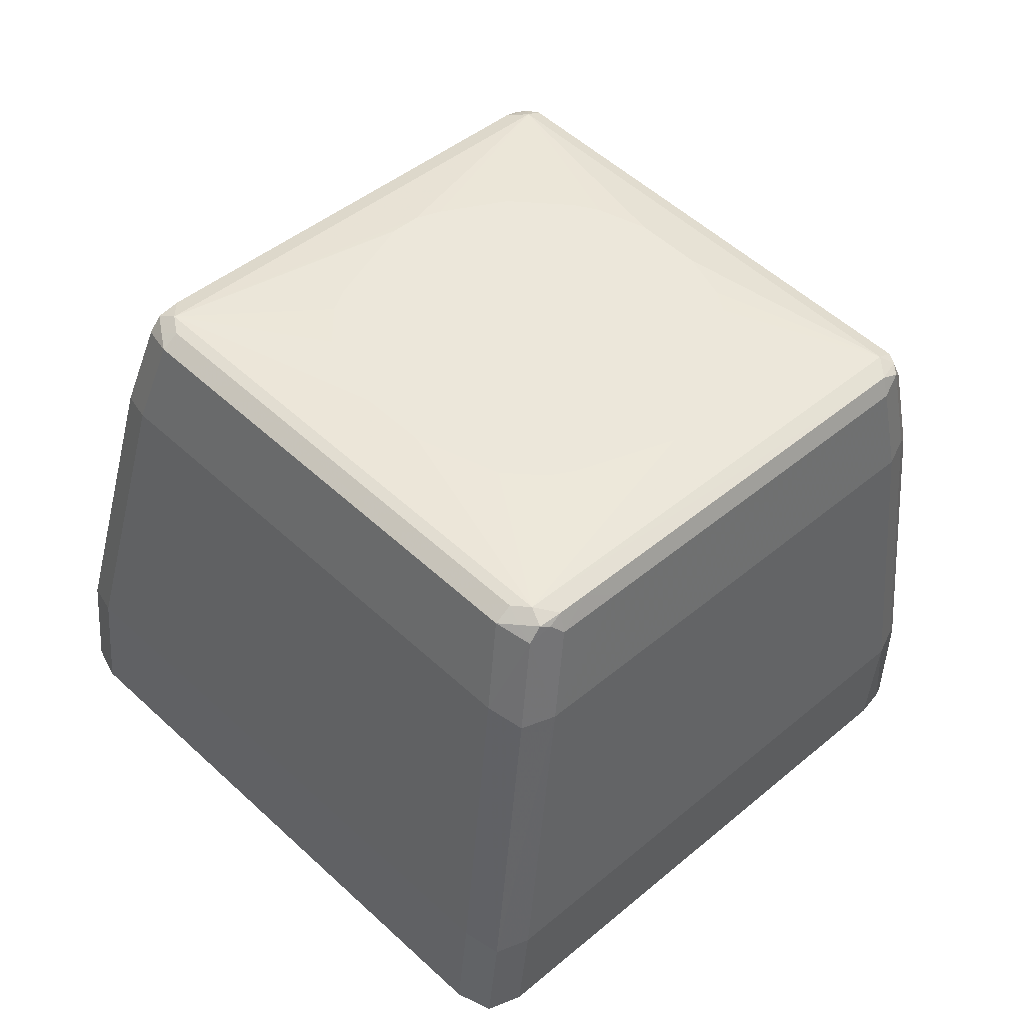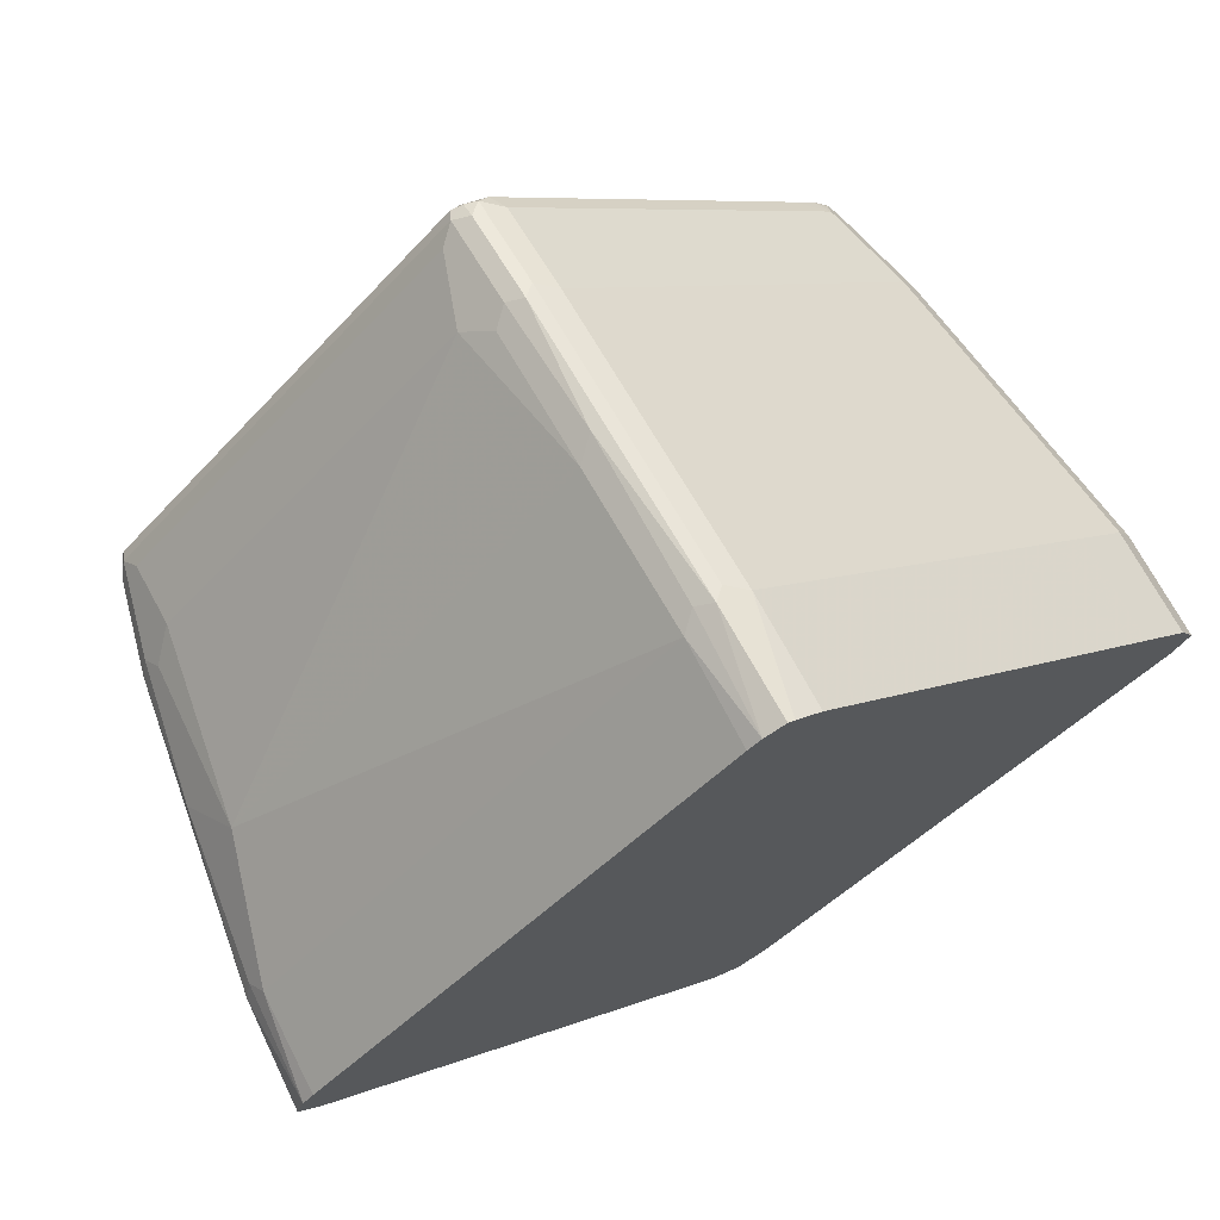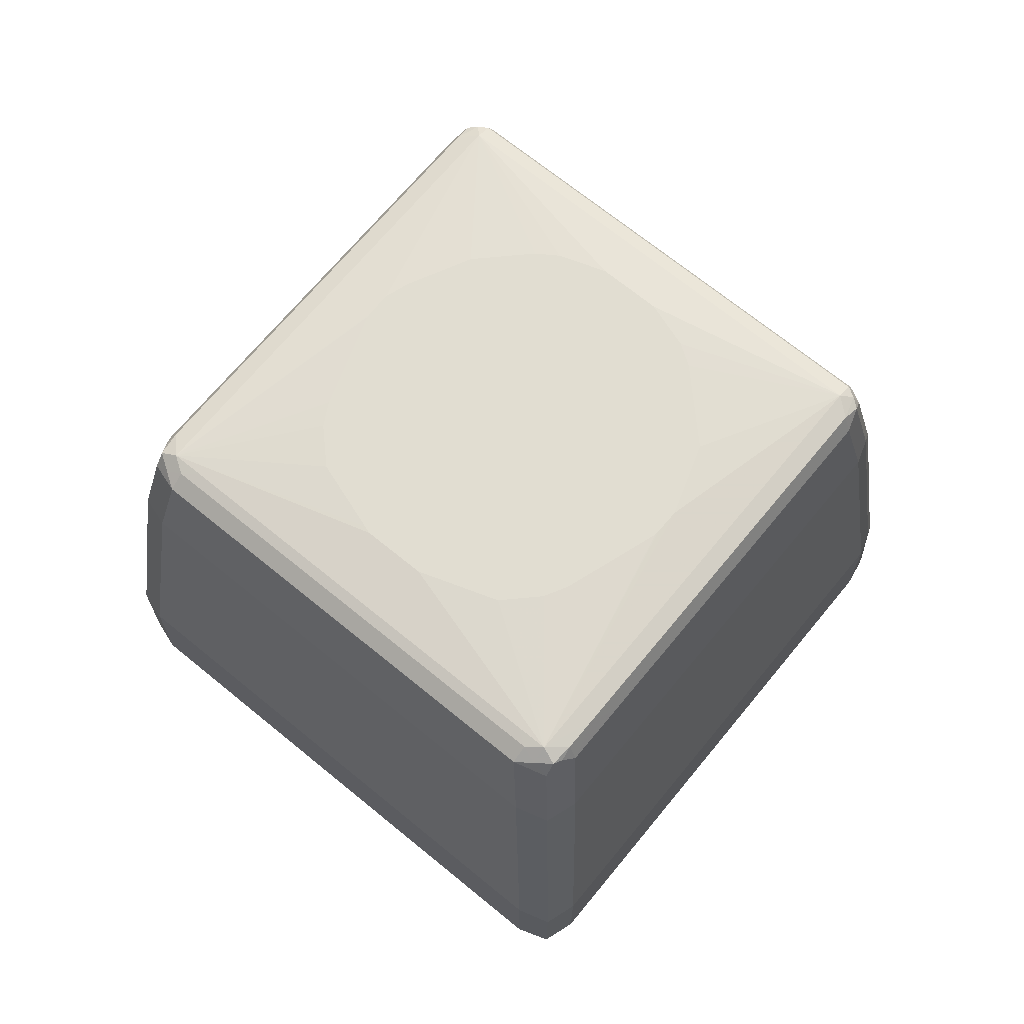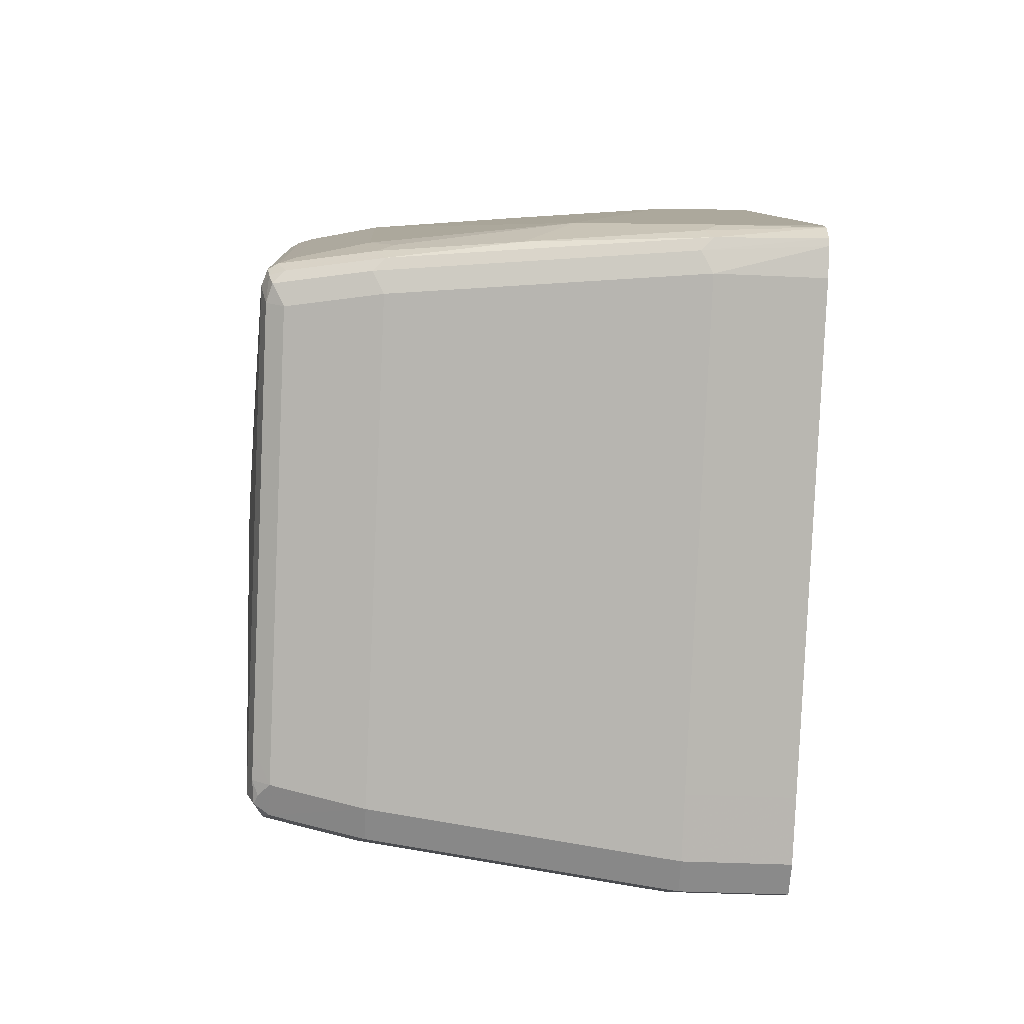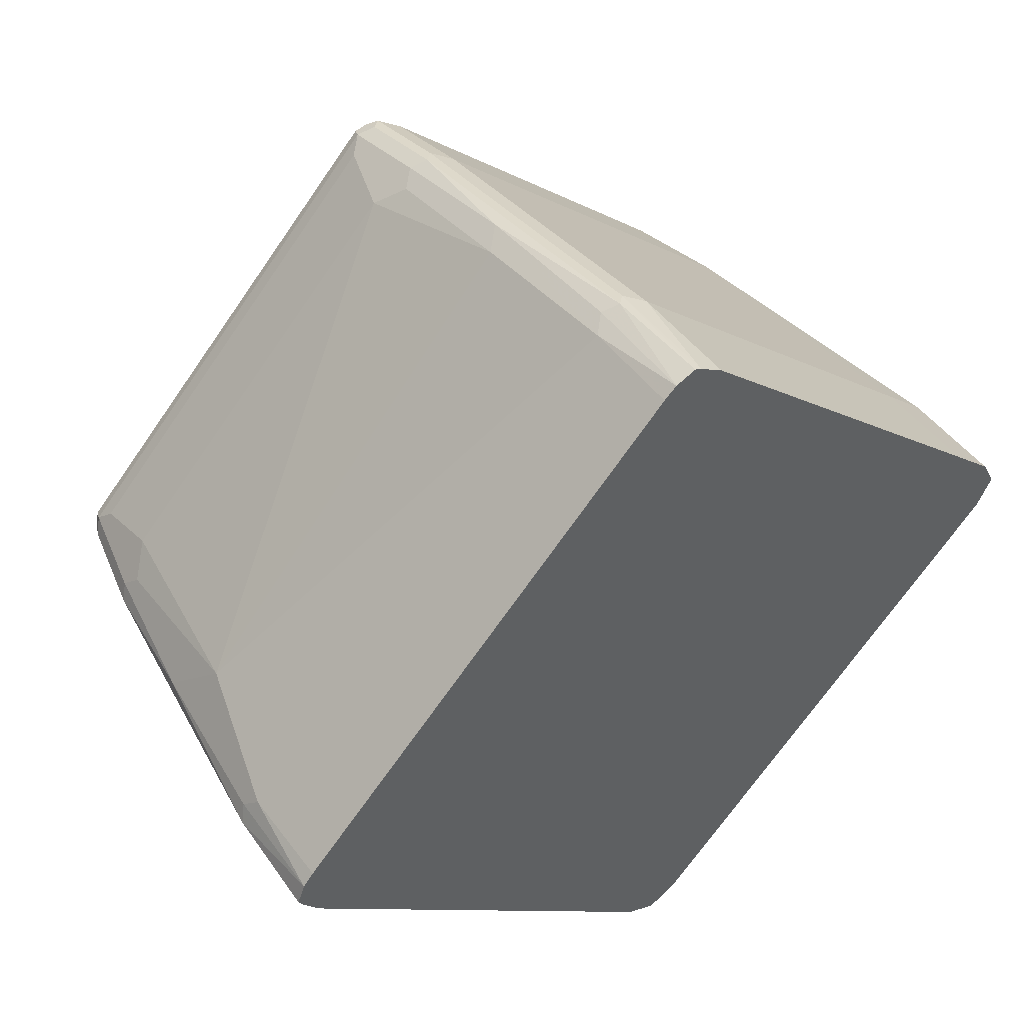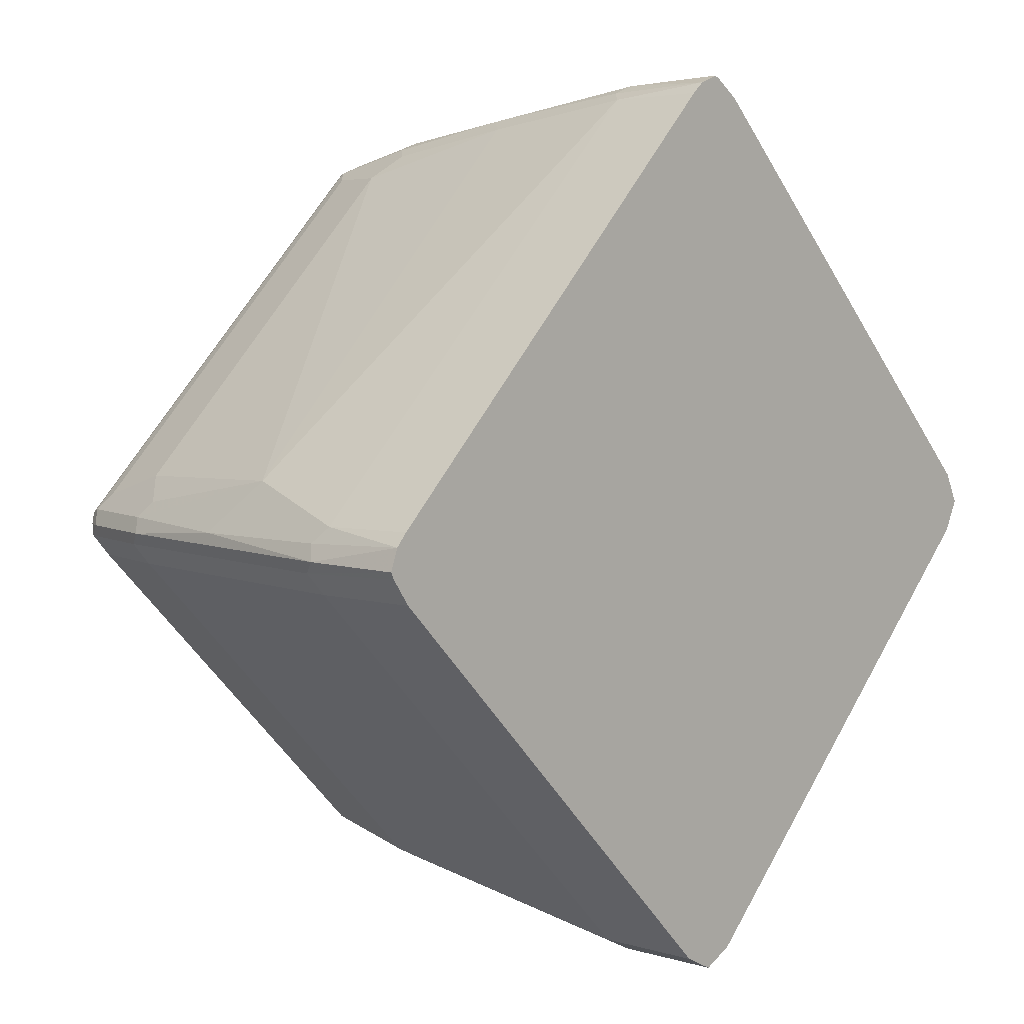
<metadata>
{"format":"obj","ext":"obj","renderer":"f3d","projection":"perspective","resolution":1024,"background":"white","views":[{"elev":-42.5,"azim":175.5,"up":"+Z"},{"elev":71.7,"azim":-28.4,"up":"+Z"},{"elev":68.9,"azim":174.4,"up":"+Y"},{"elev":-36.6,"azim":-93.5,"up":"+Z"},{"elev":49.8,"azim":-36.3,"up":"+Z"},{"elev":5.6,"azim":-47.5,"up":"+Z"}]}
</metadata>
<code>
v -5.645e-05 0.2389 -0.349
v 0.02111 0.1548 -0.3385
v -5.645e-05 0.1548 -0.349
v -0.02445 0.2389 -0.3367
v -0.02445 0.4776 -0.3
v -5.645e-05 0.4776 -0.3123
v 0.02448 0.4837 -0.3
v 0.02448 0.2449 -0.3367
v 0.02448 0.1548 -0.3367
v -0.02445 0.1548 -0.3367
v -0.06122 0.2389 -0.3
v -0.3 0.4776 -0.02448
v -0.06122 0.5511 -0.2449
v -0.02445 0.5511 -0.2816
v -5.645e-05 0.5511 -0.2939
v 0.02448 0.5572 -0.2816
v 0.3 0.4837 -0.02448
v 0.3367 0.2449 -0.02448
v 0.3367 0.1548 -0.02448
v -0.06122 0.1548 -0.3
v -0.3368 0.2389 -0.02448
v -0.3076 0.4868 -0.009152
v -0.2817 0.5511 -0.02448
v -0.03902 0.5649 -0.2572
v -0.0206 0.5649 -0.2755
v -0.01373 0.5603 -0.2847
v 0.009152 0.5603 -0.2847
v -0.006104 0.5633 -0.2877
v 0.01527 0.5664 -0.2725
v 0.2816 0.5572 -0.02448
v 0.2939 0.5511 5.645e-05
v 0.3123 0.4776 5.645e-05
v 0.349 0.2389 5.645e-05
v 0.3385 0.1548 -0.02111
v -0.3368 0.1548 -0.02448
v -0.3504 0.1548 -0.005166
v -0.3444 0.248 -0.009152
v -0.3123 0.4776 5.645e-05
v -0.2893 0.5603 -0.009152
v -0.2778 0.5649 -0.01836
v -5.645e-05 0.5695 -0.2755
v 0.01836 0.5695 -0.2572
v 0.2725 0.5664 -0.01527
v 0.2847 0.5603 -0.009152
v 0.2877 0.5633 0.006104
v 0.2847 0.5603 0.01373
v 0.2816 0.5511 0.02445
v 0.3 0.4776 0.02445
v 0.3367 0.2389 0.02445
v 0.349 0.1548 5.645e-05
v -0.353 0.1548 5.645e-05
v -0.349 0.2389 5.645e-05
v -0.3261 0.3766 0.009127
v -0.3061 0.4837 0.01222
v -0.2939 0.5511 5.645e-05
v -0.2878 0.5633 5.645e-05
v -0.2756 0.5695 5.645e-05
v 0.02448 0.5756 -0.1531
v 0.07959 0.5756 -0.1255
v 0.08571 0.5756 -0.1224
v -0.1251 0.5756 -0.09251
v -0.1102 0.5756 -0.1071
v -0.1075 0.5756 -0.1095
v -0.0707 0.5756 -0.1279
v -0.03263 0.5756 -0.1469
v -0.01222 0.5756 -0.1531
v 0.2572 0.5695 -0.01836
v 0.2755 0.5695 5.645e-05
v 0.2755 0.5649 0.0206
v 0.2572 0.5649 0.03902
v 0.2449 0.5511 0.06122
v 0.3 0.2389 0.06122
v 0.02448 0.4776 0.3
v 0.3367 0.1548 0.02445
v -0.347 0.1548 0.01641
v -0.3429 0.2449 0.01222
v -0.3061 0.3368 0.04899
v -0.3 0.4715 0.02445
v -0.2878 0.5572 0.01222
v -0.2847 0.5649 0.009127
v -0.2663 0.5649 0.02754
v -5.645e-05 0.5695 0.2756
v -0.1122 0.5756 0.1122
v -0.1306 0.5756 0.09379
v -0.1489 0.5756 0.05709
v -0.153 0.5756 0.03703
v -0.153 0.5756 0.03668
v -0.153 0.5756 -0.03671
v -0.1442 0.5756 -0.05437
v -0.1435 0.5756 -0.05574
v 0.1224 0.5756 -0.08571
v 0.1255 0.5756 -0.07959
v 0.1531 0.5756 -0.02448
v 0.1531 0.5756 0.01222
v 0.1469 0.5756 0.03263
v 0.1279 0.5756 0.0707
v 0.1095 0.5756 0.1075
v 0.1071 0.5756 0.1102
v 0.09251 0.5756 0.1251
v 0.01836 0.5649 0.2778
v 0.02448 0.5511 0.2817
v 0.3 0.1548 0.06122
v 0.02448 0.2389 0.3368
v 0.009152 0.4868 0.3076
v -0.3385 0.1548 0.02624
v -0.3368 0.2327 0.02445
v -0.2817 0.4899 0.0428
v -0.02445 0.2327 0.3368
v -0.02445 0.3613 0.3184
v -0.0428 0.4899 0.2817
v -0.2817 0.545 0.02445
v -0.01222 0.5572 0.2878
v -0.02754 0.5649 0.2663
v 0.07347 0.5756 0.1347
v 0.01836 0.5756 0.153
v -0.03668 0.5756 0.153
v -0.03703 0.5756 0.153
v -0.05709 0.5756 0.1489
v -0.09379 0.5756 0.1306
v -0.009127 0.5649 0.2847
v -5.645e-05 0.5633 0.2878
v 0.009152 0.5603 0.2893
v 0.02448 0.1548 0.3368
v 0.009152 0.248 0.3444
v 0.005166 0.1548 0.3504
v -5.645e-05 0.4776 0.3123
v -0.3018 0.1548 0.063
v -0.063 0.1548 0.3018
v -0.02624 0.1548 0.3385
v -0.01641 0.1548 0.347
v -0.01222 0.2449 0.3429
v -0.009127 0.3766 0.3261
v -0.02445 0.4715 0.3
v -0.02445 0.545 0.2817
v -0.01222 0.4837 0.3061
v -5.645e-05 0.5511 0.2939
v -5.645e-05 0.2389 0.349
v -5.645e-05 0.1548 0.353
f 58 114 99
f 58 97 96
f 58 98 97
f 58 99 98
f 58 96 95
f 58 118 117
f 58 116 115
f 58 117 116
f 58 84 83
f 58 83 119
f 58 119 118
f 58 95 94
f 58 115 114
f 58 94 93
f 68 96 97
f 58 92 91
f 58 91 60
f 58 60 59
f 67 91 68
f 68 70 69
f 68 91 92
f 68 92 93
f 68 93 94
f 68 94 95
f 68 95 96
f 68 97 98
f 68 98 99
f 58 85 84
f 68 99 82
f 58 93 92
f 58 86 85
f 54 78 111
f 58 88 87
f 68 82 100
f 51 75 52
f 52 75 76
f 52 76 53
f 53 76 77
f 53 77 54
f 54 77 78
f 54 111 79
f 55 79 56
f 56 79 80
f 56 80 57
f 57 80 81
f 57 81 113
f 57 113 82
f 57 82 83
f 57 83 84
f 57 84 85
f 58 89 88
f 58 90 89
f 58 61 90
f 58 62 61
f 58 63 62
f 58 64 63
f 58 87 86
f 58 65 64
f 57 90 61
f 57 89 90
f 57 88 89
f 57 87 88
f 57 86 87
f 57 85 86
f 58 66 65
f 68 100 70
f 112 133 135
f 70 101 71
f 104 136 126
f 104 126 137
f 104 137 124
f 105 127 106
f 106 127 128
f 106 128 108
f 107 110 134
f 107 134 111
f 108 128 129
f 108 129 130
f 108 130 131
f 108 131 132
f 108 132 109
f 109 132 133
f 104 122 136
f 109 133 110
f 112 134 133
f 49 102 74
f 112 135 126
f 112 126 136
f 112 136 121
f 112 121 120
f 112 120 113
f 121 136 122
f 124 137 138
f 124 138 125
f 126 135 132
f 126 132 137
f 130 138 137
f 130 137 131
f 110 133 134
f 103 125 123
f 103 124 125
f 100 122 101
f 72 103 123
f 72 123 102
f 73 101 122
f 73 122 104
f 73 104 124
f 73 124 103
f 75 105 106
f 75 106 76
f 76 106 77
f 77 107 78
f 77 106 108
f 77 108 109
f 77 109 110
f 77 110 107
f 78 107 111
f 79 81 80
f 79 111 134
f 100 121 122
f 82 121 100
f 82 120 121
f 82 113 120
f 82 119 83
f 82 118 119
f 70 100 101
f 82 117 118
f 82 115 116
f 82 114 115
f 82 99 114
f 79 113 81
f 79 112 113
f 79 134 112
f 82 116 117
f 49 72 102
f 24 41 25
f 48 73 103
f 5 21 12
f 5 12 23
f 5 23 13
f 5 13 14
f 5 14 15
f 5 15 6
f 6 15 7
f 7 15 16
f 7 16 30
f 7 30 17
f 7 17 18
f 7 18 8
f 8 18 19
f 8 19 9
f 5 11 21
f 11 20 35
f 12 21 37
f 12 37 22
f 12 22 39
f 12 39 23
f 13 24 14
f 13 23 40
f 13 40 24
f 14 24 25
f 14 25 26
f 14 26 15
f 15 27 16
f 15 26 28
f 15 28 27
f 16 27 29
f 11 35 21
f 16 29 43
f 4 11 5
f 4 10 20
f 131 137 132
f 1 2 3
f 1 3 10
f 1 10 4
f 1 4 5
f 1 5 6
f 1 6 7
f 1 7 8
f 1 8 2
f 2 8 9
f 2 9 19
f 2 19 34
f 2 34 50
f 2 50 74
f 4 20 11
f 2 74 102
f 2 123 125
f 2 125 138
f 2 138 130
f 2 130 129
f 2 129 128
f 2 128 127
f 2 127 105
f 2 105 75
f 2 75 51
f 2 51 36
f 2 36 35
f 2 35 20
f 2 20 10
f 2 10 3
f 2 102 123
f 16 43 30
f 17 30 31
f 17 31 32
f 38 54 79
f 38 79 55
f 39 55 56
f 39 56 40
f 40 56 57
f 40 57 41
f 41 58 59
f 41 59 60
f 41 60 42
f 41 57 61
f 41 61 62
f 41 62 63
f 41 63 64
f 41 64 65
f 38 53 54
f 41 65 66
f 42 60 91
f 42 91 67
f 43 67 68
f 43 68 44
f 44 68 45
f 45 68 69
f 45 69 46
f 46 69 47
f 47 69 70
f 47 70 71
f 47 71 48
f 48 72 49
f 48 71 101
f 48 101 73
f 41 66 58
f 38 52 53
f 37 51 52
f 36 51 37
f 17 32 33
f 17 33 18
f 18 33 34
f 18 34 19
f 21 35 36
f 21 36 37
f 22 37 52
f 22 52 38
f 22 38 55
f 22 55 39
f 23 39 40
f 24 40 41
f 25 28 26
f 25 41 28
f 27 28 41
f 27 41 29
f 29 41 42
f 33 48 49
f 33 50 34
f 33 74 50
f 33 49 74
f 32 48 33
f 31 48 32
f 48 103 72
f 31 47 48
f 31 45 46
f 31 44 45
f 30 44 31
f 30 43 44
f 29 67 43
f 29 42 67
f 31 46 47
f 132 135 133

</code>
